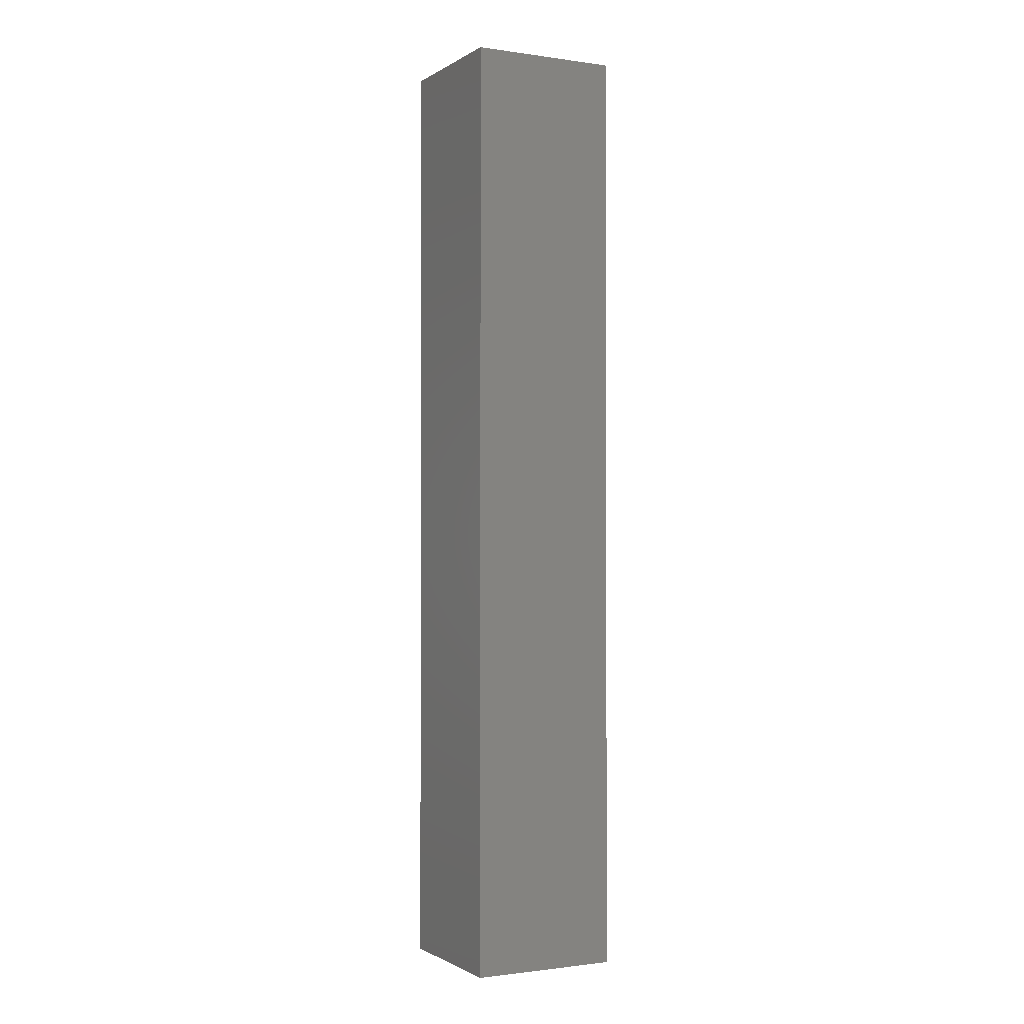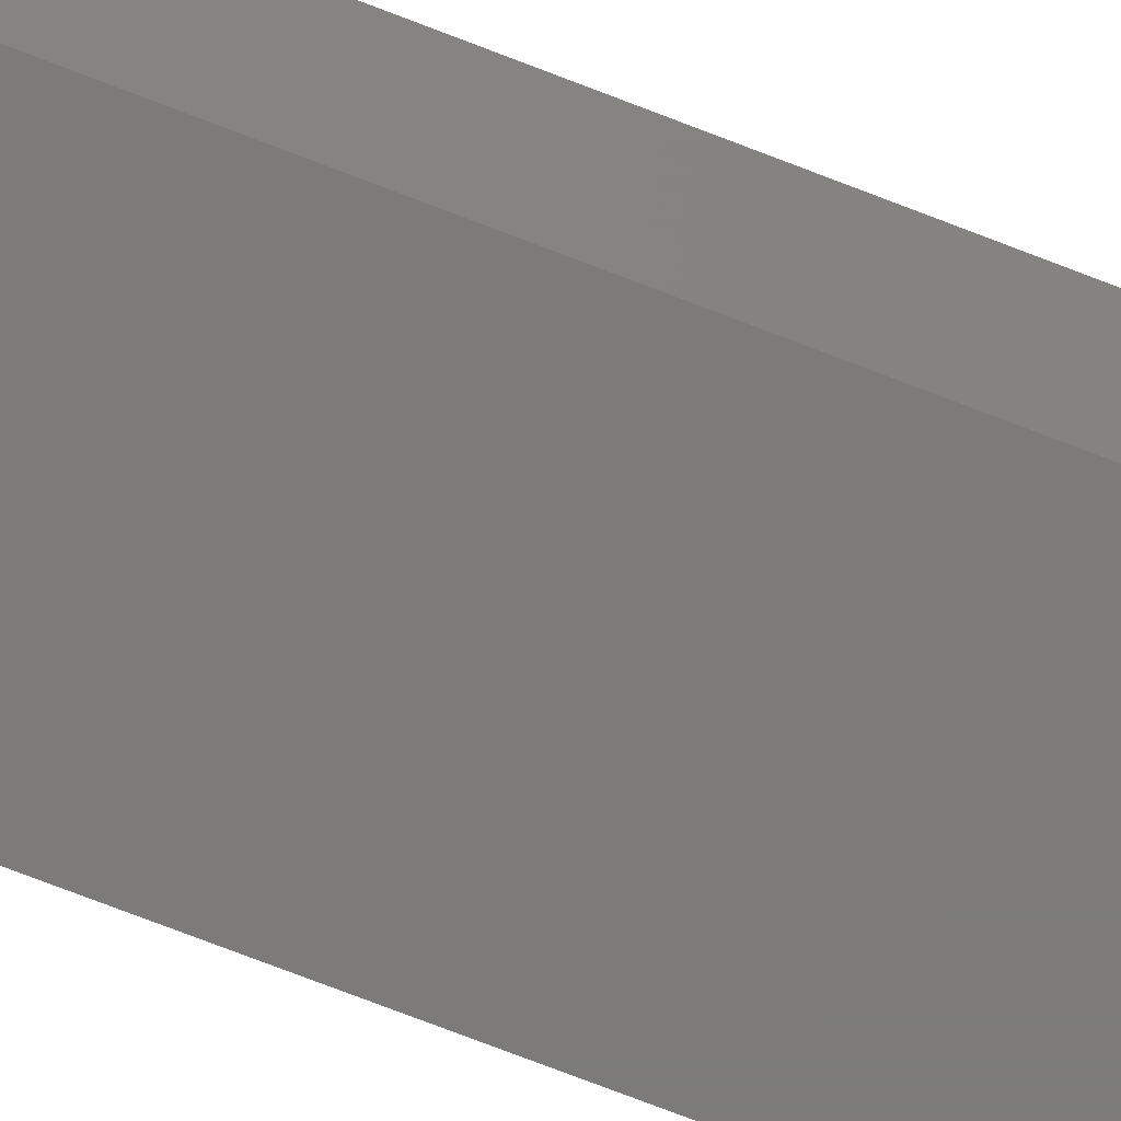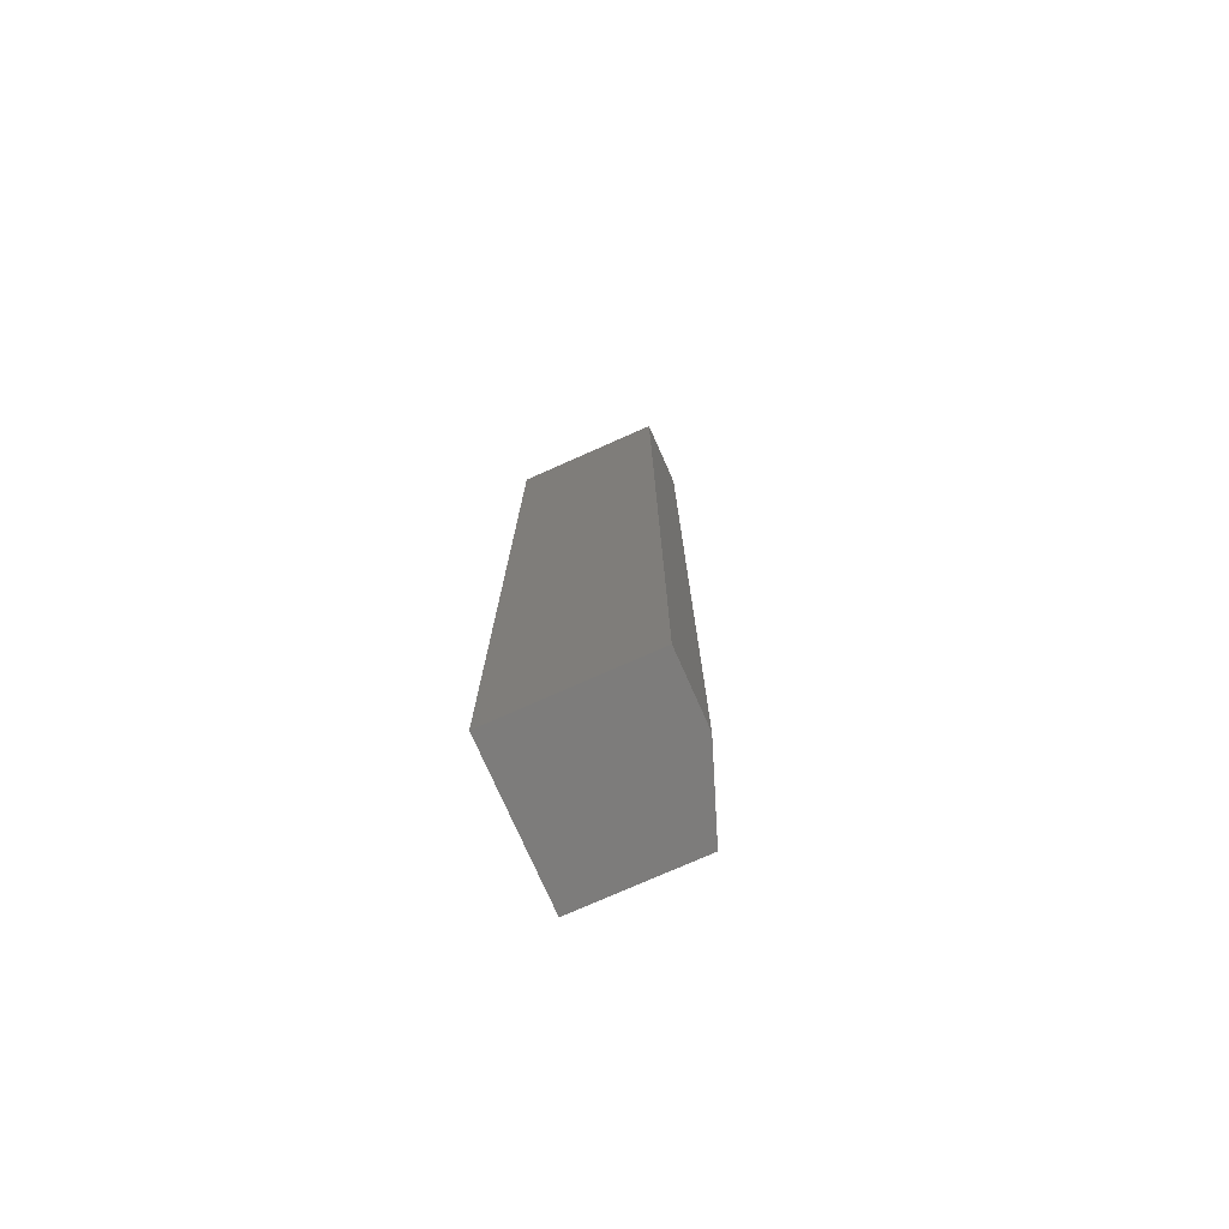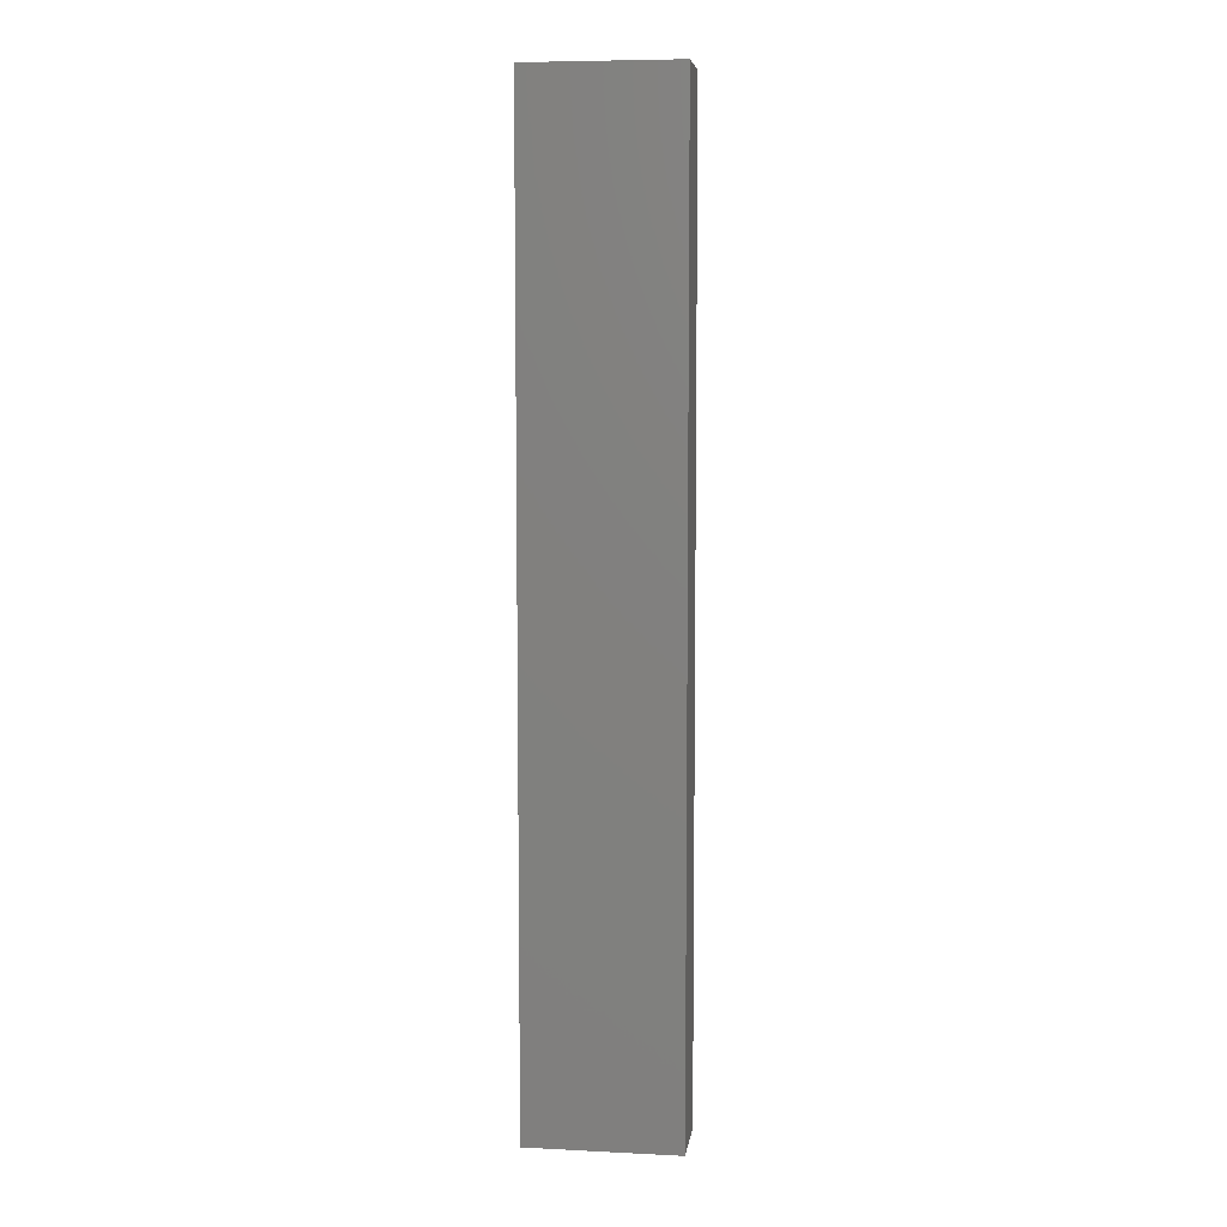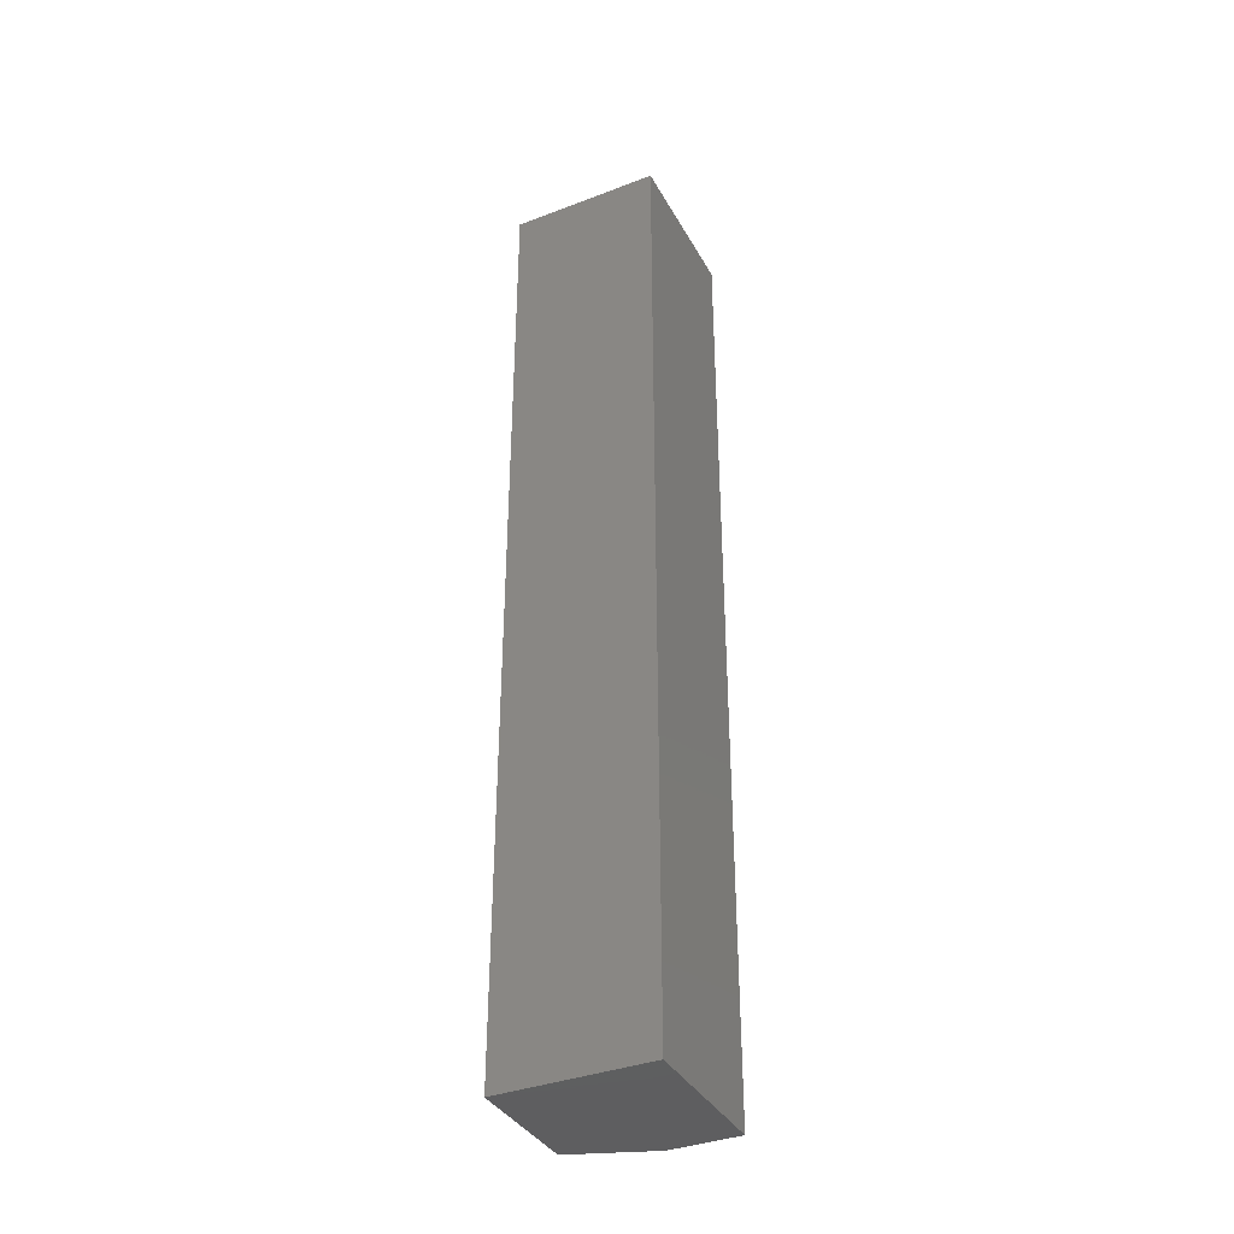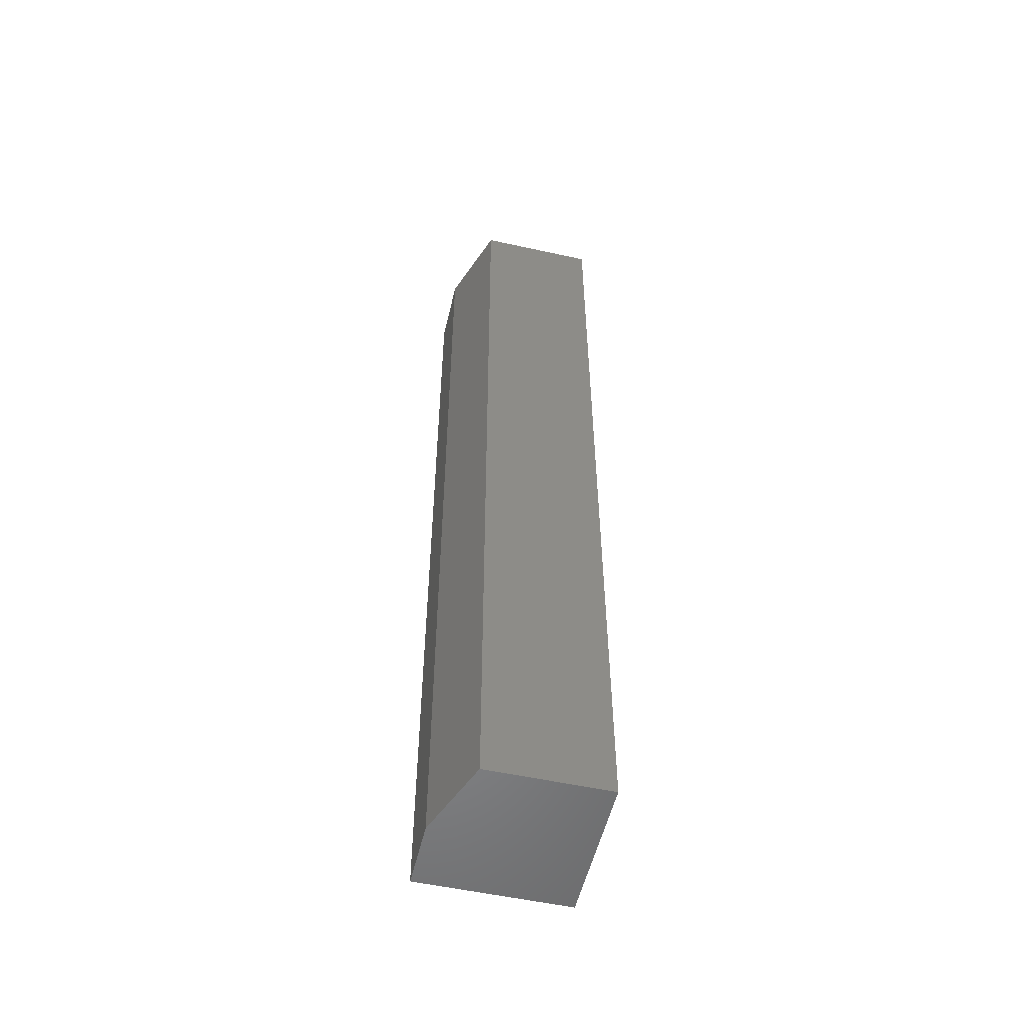
<metadata>
{"format":"stl","ext":"stl","renderer":"f3d","projection":"perspective","resolution":1024,"background":"white","views":[{"elev":-1.2,"azim":-117.4,"up":"+Y"},{"elev":-74.6,"azim":-111.1,"up":"+Z"},{"elev":-76.1,"azim":-66.1,"up":"+Y"},{"elev":7.1,"azim":-82.1,"up":"+Y"},{"elev":-37.2,"azim":-153.9,"up":"+Y"},{"elev":-54.0,"azim":76.8,"up":"+Y"}]}
</metadata>
<code>
# stl→obj: 10 verts, 16 faces
v 0.008388 -0.75 0.007812
v 0.1244 -0.75 0.007812
v 0.008388 -0.75 0.1252
v 0.1244 -0.75 0.1018
v 0.06192 -0.75 0.1252
v 0.06192 7.13e-18 0.1252
v 0.1244 5.707e-18 0.1018
v 0.008388 7.13e-18 0.1252
v 0.1244 -4.626e-34 0.007812
v 0.008388 -3.119e-35 0.007812
f 1 2 3
f 3 2 4
f 3 4 5
f 6 7 8
f 8 7 9
f 8 9 10
f 6 8 5
f 5 8 3
f 9 7 2
f 2 7 4
f 4 7 5
f 5 7 6
f 8 10 3
f 3 10 1
f 10 9 1
f 1 9 2

</code>
